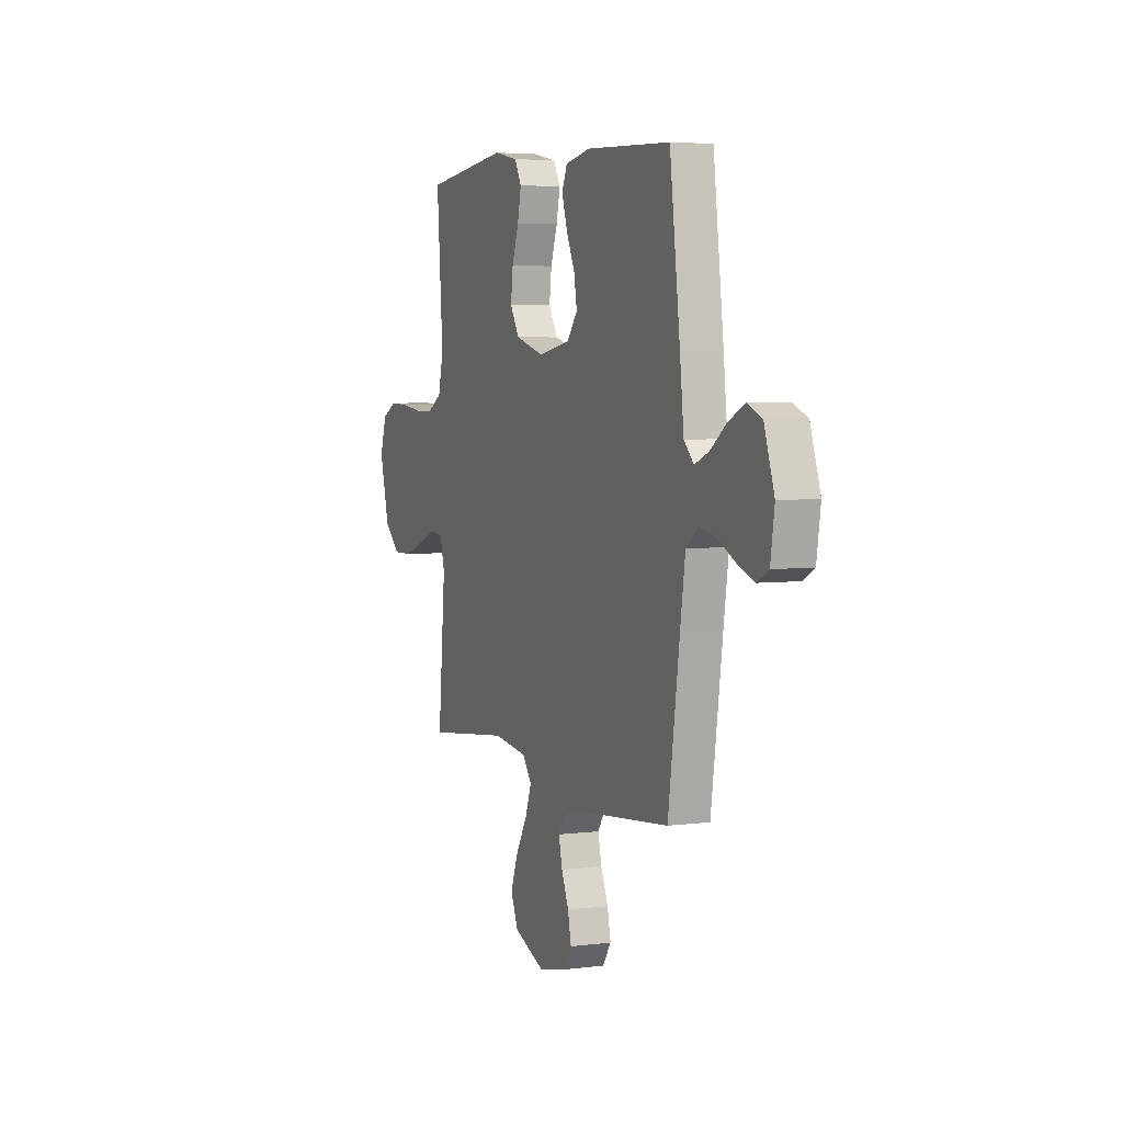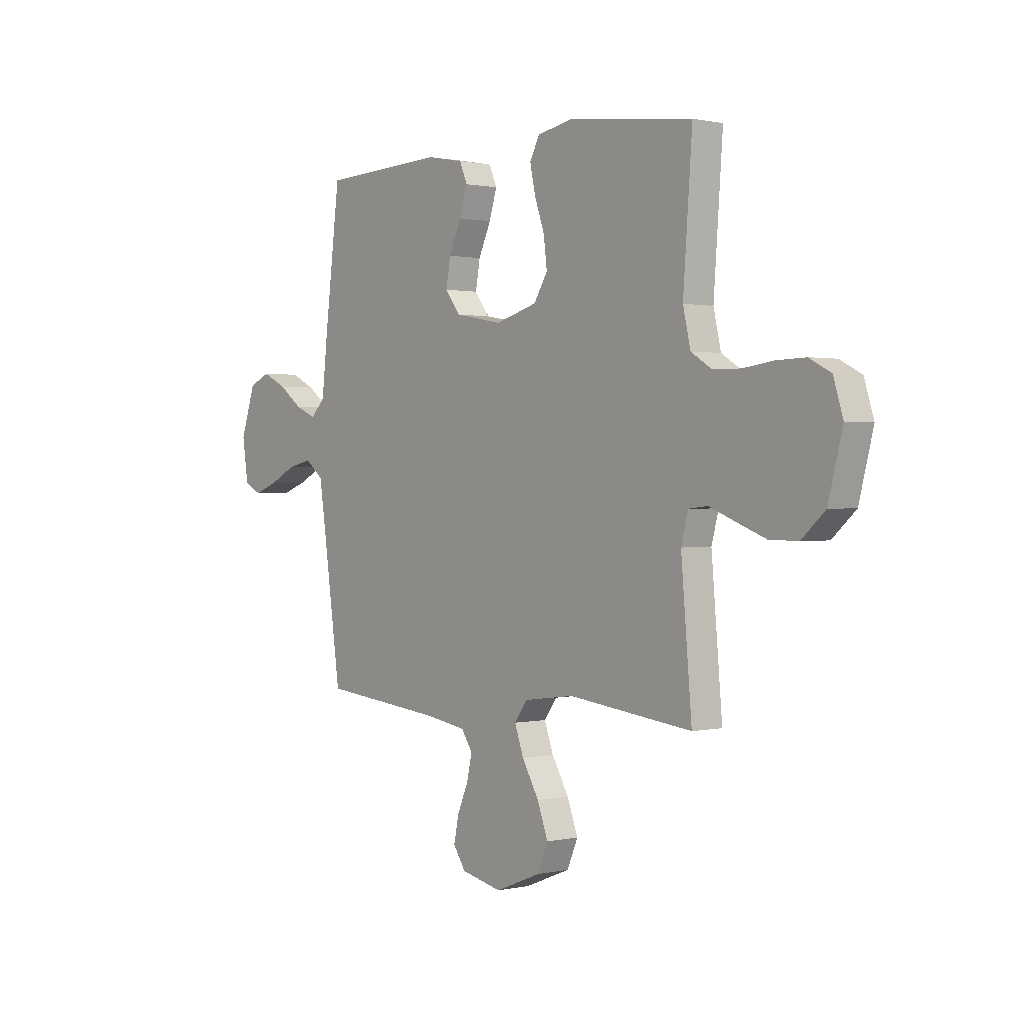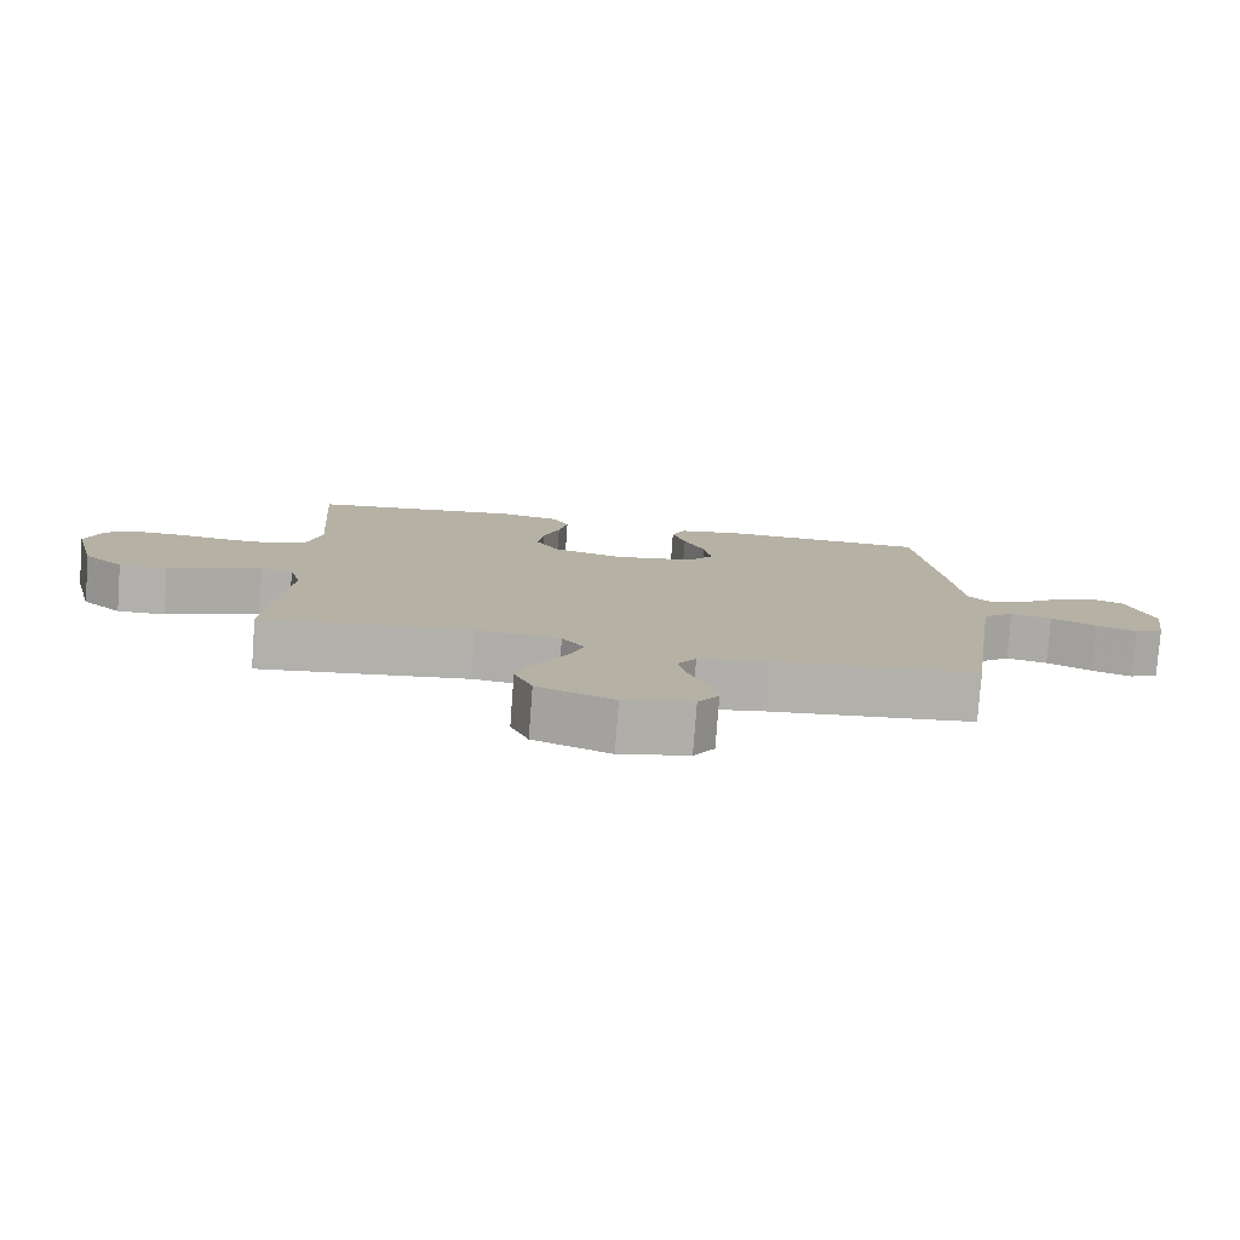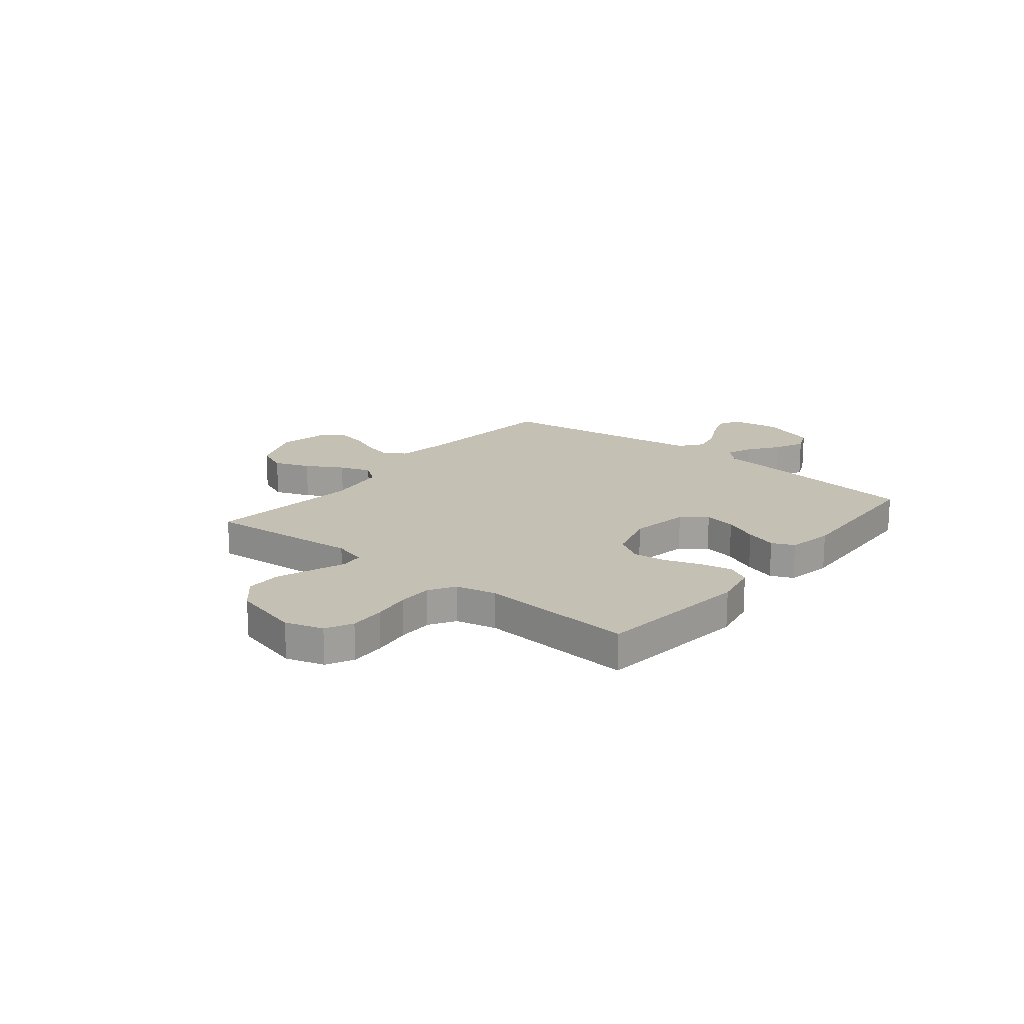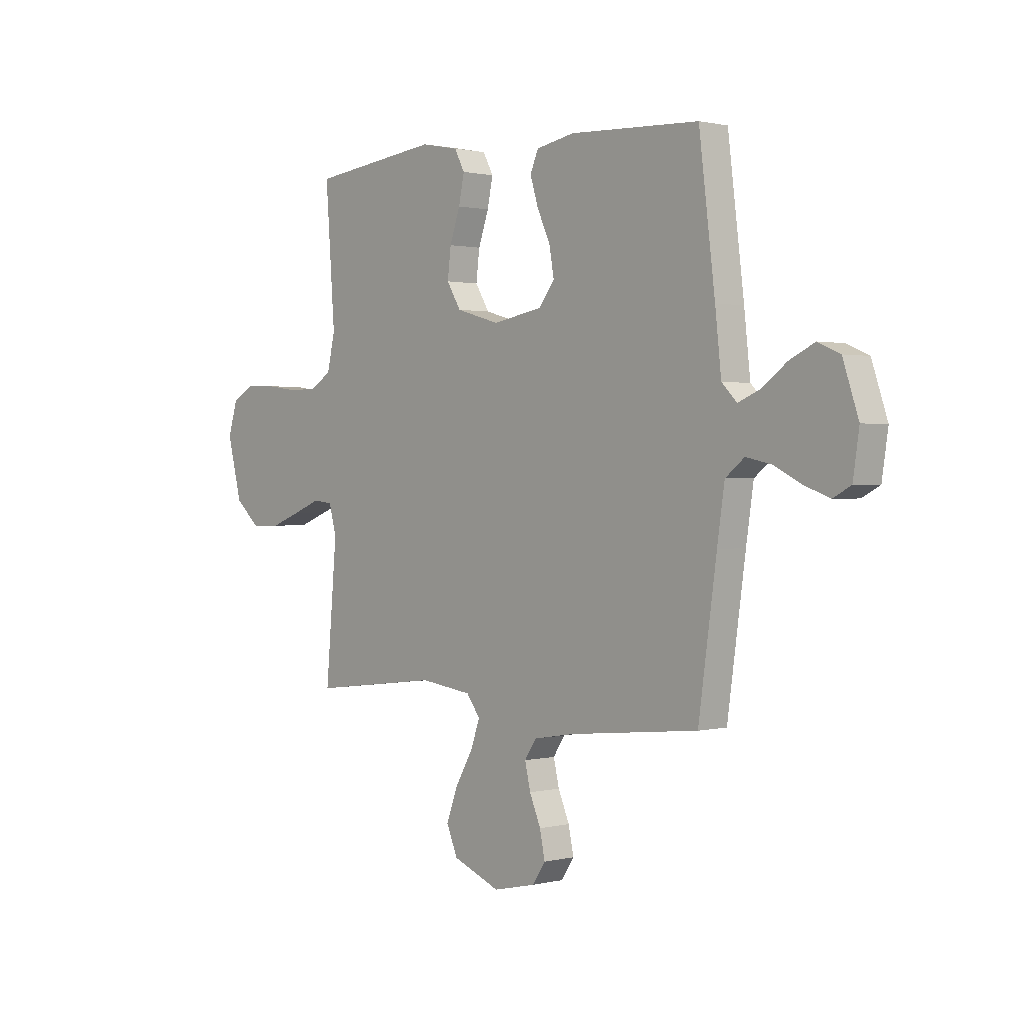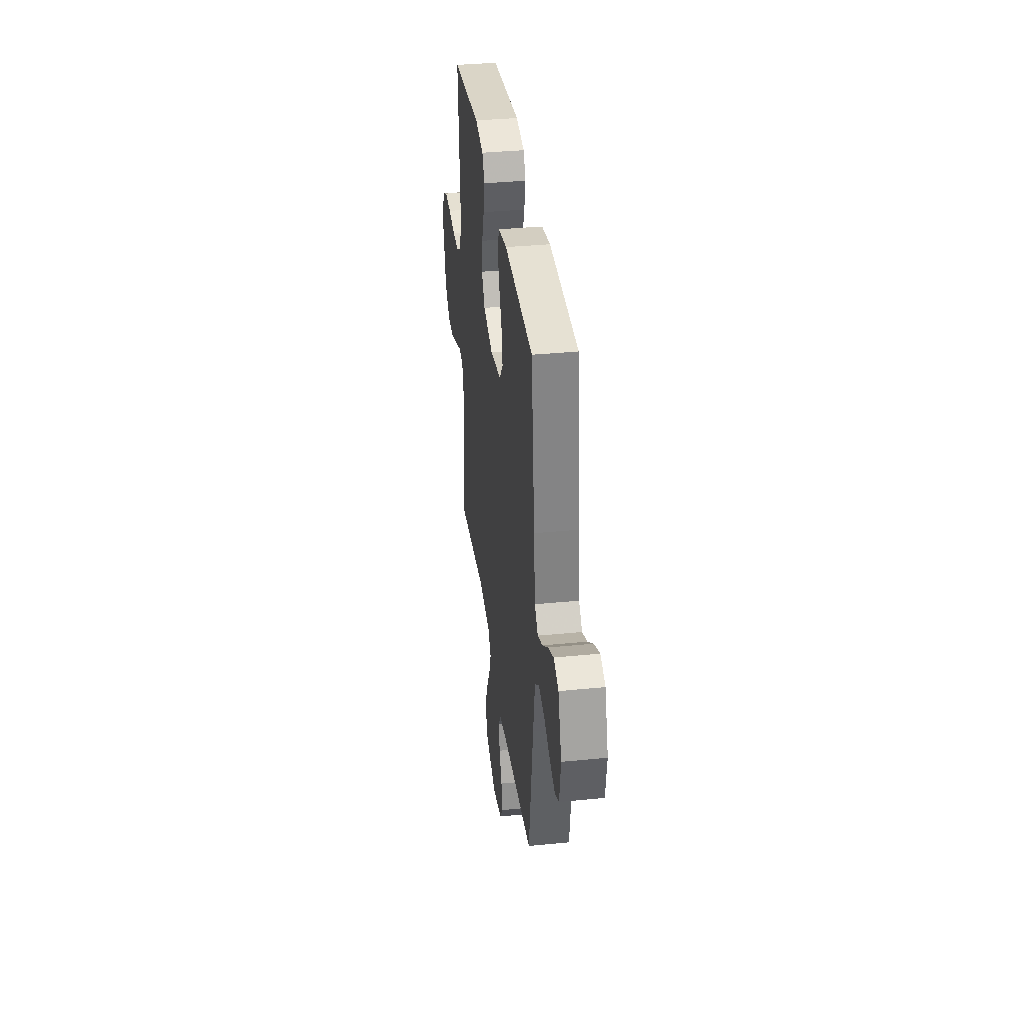
<metadata>
{"format":"obj","ext":"obj","renderer":"f3d","projection":"perspective","resolution":1024,"background":"white","views":[{"elev":4.7,"azim":67.6,"up":"+Z"},{"elev":0.8,"azim":-129.6,"up":"+Z"},{"elev":-78.6,"azim":-4.3,"up":"+Z"},{"elev":18.2,"azim":-51.2,"up":"+Y"},{"elev":1.0,"azim":48.0,"up":"+Z"},{"elev":36.0,"azim":82.6,"up":"+Z"}]}
</metadata>
<code>
v -0.5 0.07 -0.5
v -0.474 0.07 -0.2
v -0.491 0.07 -0.136
v -0.537 0.07 -0.131
v -0.6 0.07 -0.156
v -0.671 0.07 -0.183
v -0.74 0.07 -0.184
v -0.797 0.07 -0.133
v -0.831 0.07 0
v -0.808 0.07 0.074
v -0.756 0.07 0.101
v -0.687 0.07 0.099
v -0.613 0.07 0.089
v -0.546 0.07 0.09
v -0.496 0.07 0.121
v -0.478 0.07 0.2
v -0.5 0.07 0.5
v -0.2 0.07 0.536
v -0.113 0.07 0.519
v -0.089 0.07 0.474
v -0.102 0.07 0.412
v -0.126 0.07 0.343
v -0.134 0.07 0.277
v -0.101 0.07 0.223
v 0 0.07 0.194
v 0.115 0.07 0.215
v 0.152 0.07 0.263
v 0.141 0.07 0.325
v 0.111 0.07 0.391
v 0.092 0.07 0.452
v 0.111 0.07 0.496
v 0.2 0.07 0.513
v 0.5 0.07 0.5
v 0.537 0.07 0.2
v 0.551 0.07 0.072
v 0.586 0.07 0.037
v 0.636 0.07 0.058
v 0.694 0.07 0.101
v 0.752 0.07 0.129
v 0.803 0.07 0.107
v 0.839 0.07 0
v 0.825 0.07 -0.094
v 0.784 0.07 -0.116
v 0.726 0.07 -0.095
v 0.662 0.07 -0.063
v 0.603 0.07 -0.05
v 0.559 0.07 -0.085
v 0.542 0.07 -0.2
v 0.5 0.07 -0.5
v 0.2 0.07 -0.531
v 0.105 0.07 -0.547
v 0.078 0.07 -0.588
v 0.091 0.07 -0.644
v 0.117 0.07 -0.705
v 0.129 0.07 -0.763
v 0.099 0.07 -0.808
v 0 0.07 -0.83
v -0.11 0.07 -0.786
v -0.136 0.07 -0.725
v -0.11 0.07 -0.655
v -0.069 0.07 -0.584
v -0.047 0.07 -0.523
v -0.079 0.07 -0.48
v -0.2 0.07 -0.464
v -0.5 0 -0.5
v -0.474 0 -0.2
v -0.491 0 -0.136
v -0.537 0 -0.131
v -0.6 0 -0.156
v -0.671 0 -0.183
v -0.74 0 -0.184
v -0.797 0 -0.133
v -0.831 0 0
v -0.808 0 0.074
v -0.756 0 0.101
v -0.687 0 0.099
v -0.613 0 0.089
v -0.546 0 0.09
v -0.496 0 0.121
v -0.478 0 0.2
v -0.5 0 0.5
v -0.2 0 0.536
v -0.113 0 0.519
v -0.089 0 0.474
v -0.102 0 0.412
v -0.126 0 0.343
v -0.134 0 0.277
v -0.101 0 0.223
v 0 0 0.194
v 0.115 0 0.215
v 0.152 0 0.263
v 0.141 0 0.325
v 0.111 0 0.391
v 0.092 0 0.452
v 0.111 0 0.496
v 0.2 0 0.513
v 0.5 0 0.5
v 0.537 0 0.2
v 0.551 0 0.072
v 0.586 0 0.037
v 0.636 0 0.058
v 0.694 0 0.101
v 0.752 0 0.129
v 0.803 0 0.107
v 0.839 0 0
v 0.825 0 -0.094
v 0.784 0 -0.116
v 0.726 0 -0.095
v 0.662 0 -0.063
v 0.603 0 -0.05
v 0.559 0 -0.085
v 0.542 0 -0.2
v 0.5 0 -0.5
v 0.2 0 -0.531
v 0.105 0 -0.547
v 0.078 0 -0.588
v 0.091 0 -0.644
v 0.117 0 -0.705
v 0.129 0 -0.763
v 0.099 0 -0.808
v 0 0 -0.83
v -0.11 0 -0.786
v -0.136 0 -0.725
v -0.11 0 -0.655
v -0.069 0 -0.584
v -0.047 0 -0.523
v -0.079 0 -0.48
v -0.2 0 -0.464
f 59 60 61
f 58 59 61
f 57 58 61
f 56 57 61
f 55 56 61
f 54 55 61
f 53 54 61
f 52 53 61 62
f 51 52 62 63
f 48 49 50
f 50 51 63
f 48 50 63
f 47 48 63
f 43 44 45
f 42 43 45
f 41 42 45
f 40 41 45
f 39 40 45
f 38 39 45
f 37 38 45
f 36 37 45 46
f 47 63 64
f 46 47 64
f 36 46 64
f 35 36 64
f 33 34 35
f 32 33 35
f 31 32 35
f 30 31 35
f 29 30 35
f 28 29 35
f 20 21 22
f 19 20 22
f 18 19 22
f 17 18 22
f 16 17 22
f 15 16 22 23
f 14 15 23 24
f 11 12 13
f 10 11 13
f 9 10 13
f 8 9 13
f 7 8 13
f 6 7 13
f 5 6 13
f 4 5 13
f 3 4 13 14
f 14 24 25
f 3 14 25
f 2 3 25
f 2 25 26
f 1 2 26
f 64 1 26
f 35 64 26
f 27 28 35
f 26 27 35
f 125 124 123
f 125 123 122
f 125 122 121
f 125 121 120
f 125 120 119
f 125 119 118
f 125 118 117
f 126 125 117 116
f 127 126 116 115
f 114 113 112
f 127 115 114
f 127 114 112
f 127 112 111
f 109 108 107
f 109 107 106
f 109 106 105
f 109 105 104
f 109 104 103
f 109 103 102
f 109 102 101
f 110 109 101 100
f 128 127 111
f 128 111 110
f 128 110 100
f 128 100 99
f 99 98 97
f 99 97 96
f 99 96 95
f 99 95 94
f 99 94 93
f 99 93 92
f 86 85 84
f 86 84 83
f 86 83 82
f 86 82 81
f 86 81 80
f 87 86 80 79
f 88 87 79 78
f 77 76 75
f 77 75 74
f 77 74 73
f 77 73 72
f 77 72 71
f 77 71 70
f 77 70 69
f 77 69 68
f 78 77 68 67
f 89 88 78
f 89 78 67
f 89 67 66
f 90 89 66
f 90 66 65
f 90 65 128
f 90 128 99
f 99 92 91
f 99 91 90
f 1 65 66 2
f 2 66 67 3
f 3 67 68 4
f 4 68 69 5
f 5 69 70 6
f 6 70 71 7
f 7 71 72 8
f 8 72 73 9
f 9 73 74 10
f 10 74 75 11
f 11 75 76 12
f 12 76 77 13
f 13 77 78 14
f 14 78 79 15
f 15 79 80 16
f 16 80 81 17
f 17 81 82 18
f 18 82 83 19
f 19 83 84 20
f 20 84 85 21
f 21 85 86 22
f 22 86 87 23
f 23 87 88 24
f 24 88 89 25
f 25 89 90 26
f 26 90 91 27
f 27 91 92 28
f 28 92 93 29
f 29 93 94 30
f 30 94 95 31
f 31 95 96 32
f 32 96 97 33
f 33 97 98 34
f 34 98 99 35
f 35 99 100 36
f 36 100 101 37
f 37 101 102 38
f 38 102 103 39
f 39 103 104 40
f 40 104 105 41
f 41 105 106 42
f 42 106 107 43
f 43 107 108 44
f 44 108 109 45
f 45 109 110 46
f 46 110 111 47
f 47 111 112 48
f 48 112 113 49
f 49 113 114 50
f 50 114 115 51
f 51 115 116 52
f 52 116 117 53
f 53 117 118 54
f 54 118 119 55
f 55 119 120 56
f 56 120 121 57
f 57 121 122 58
f 58 122 123 59
f 59 123 124 60
f 60 124 125 61
f 61 125 126 62
f 62 126 127 63
f 63 127 128 64
f 64 128 65 1

</code>
